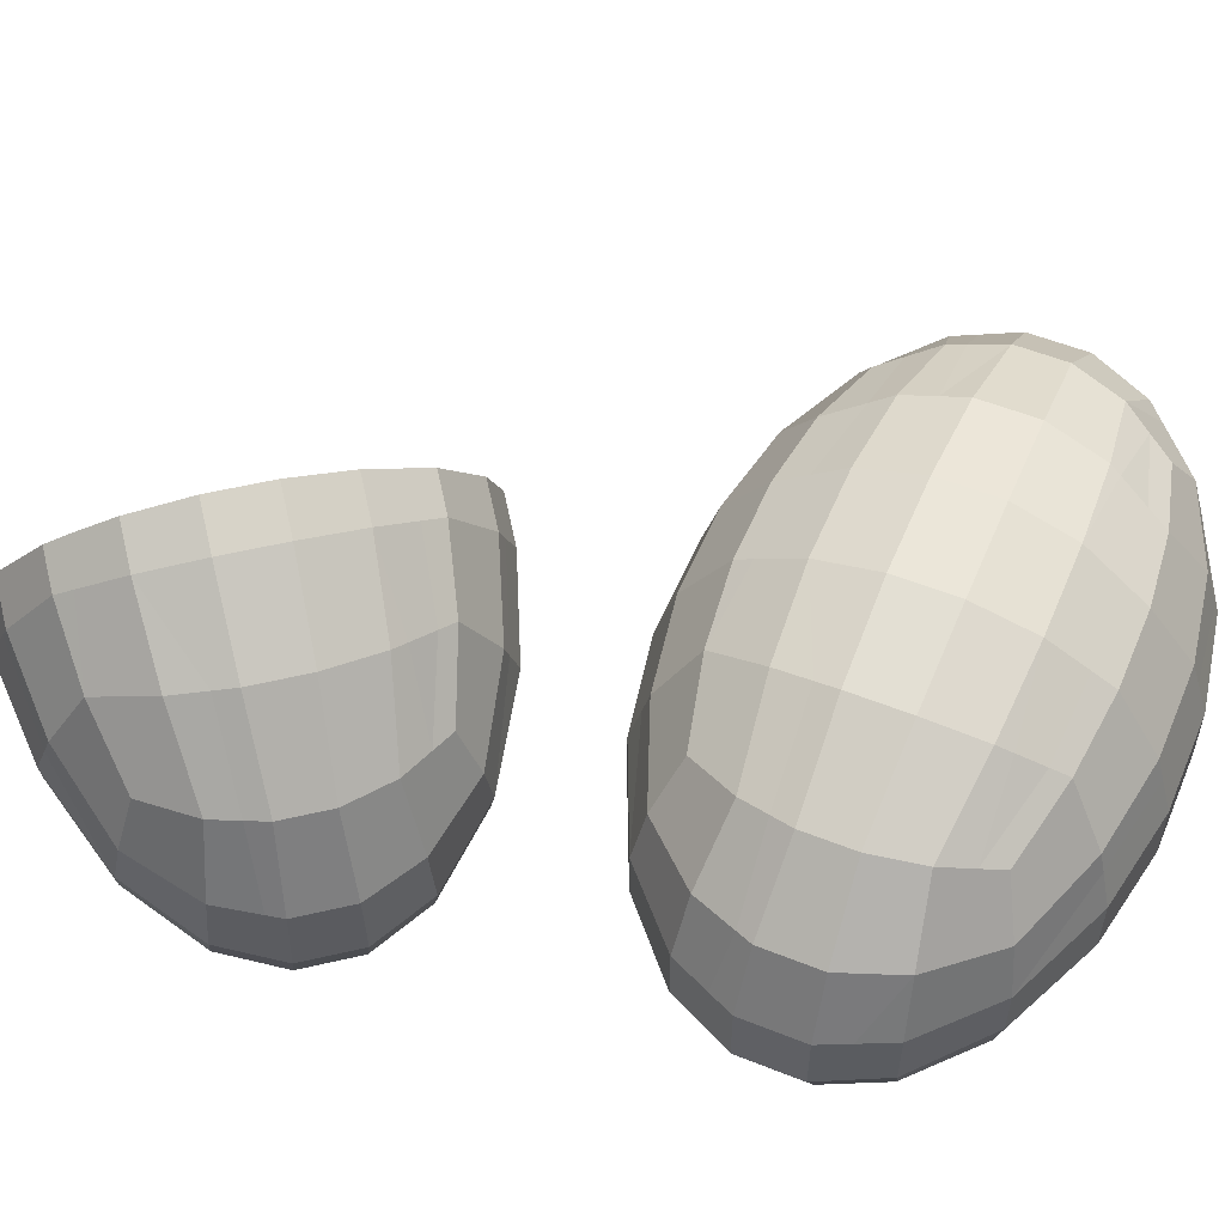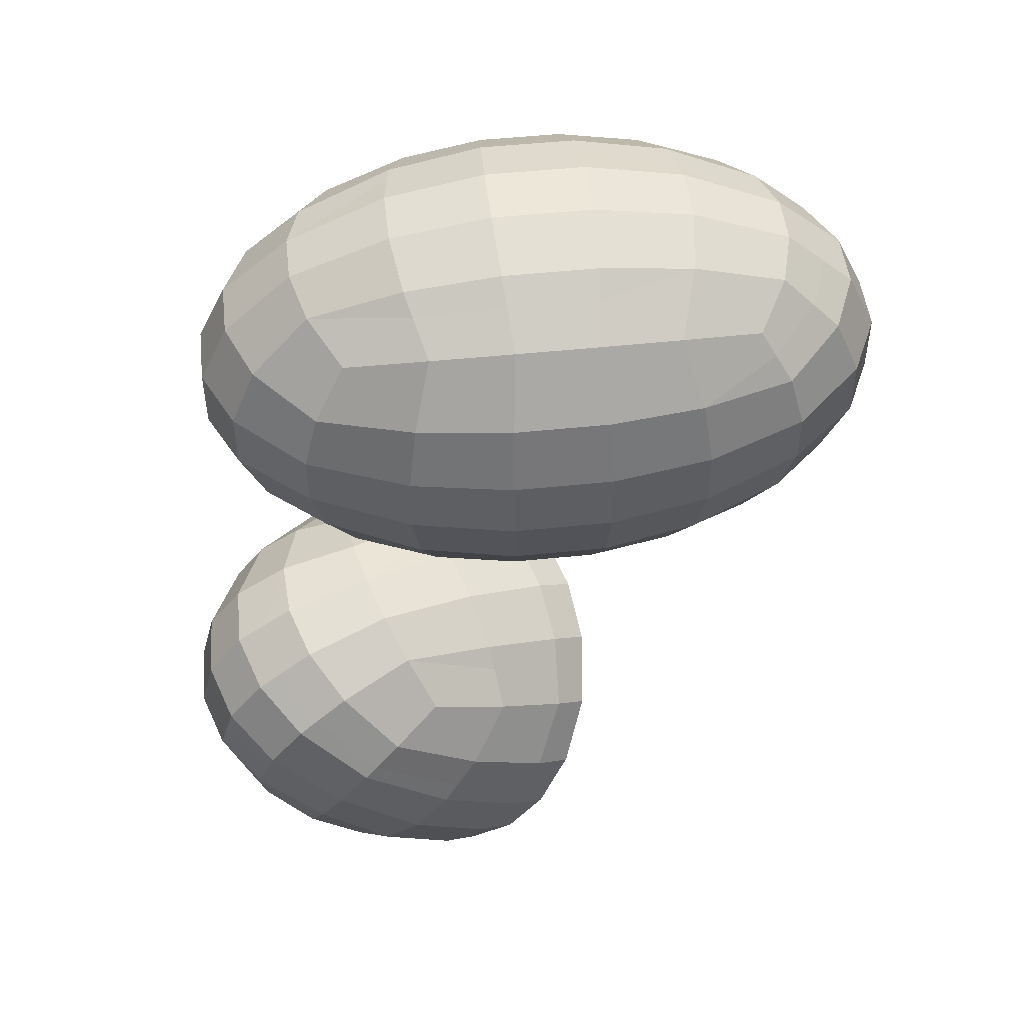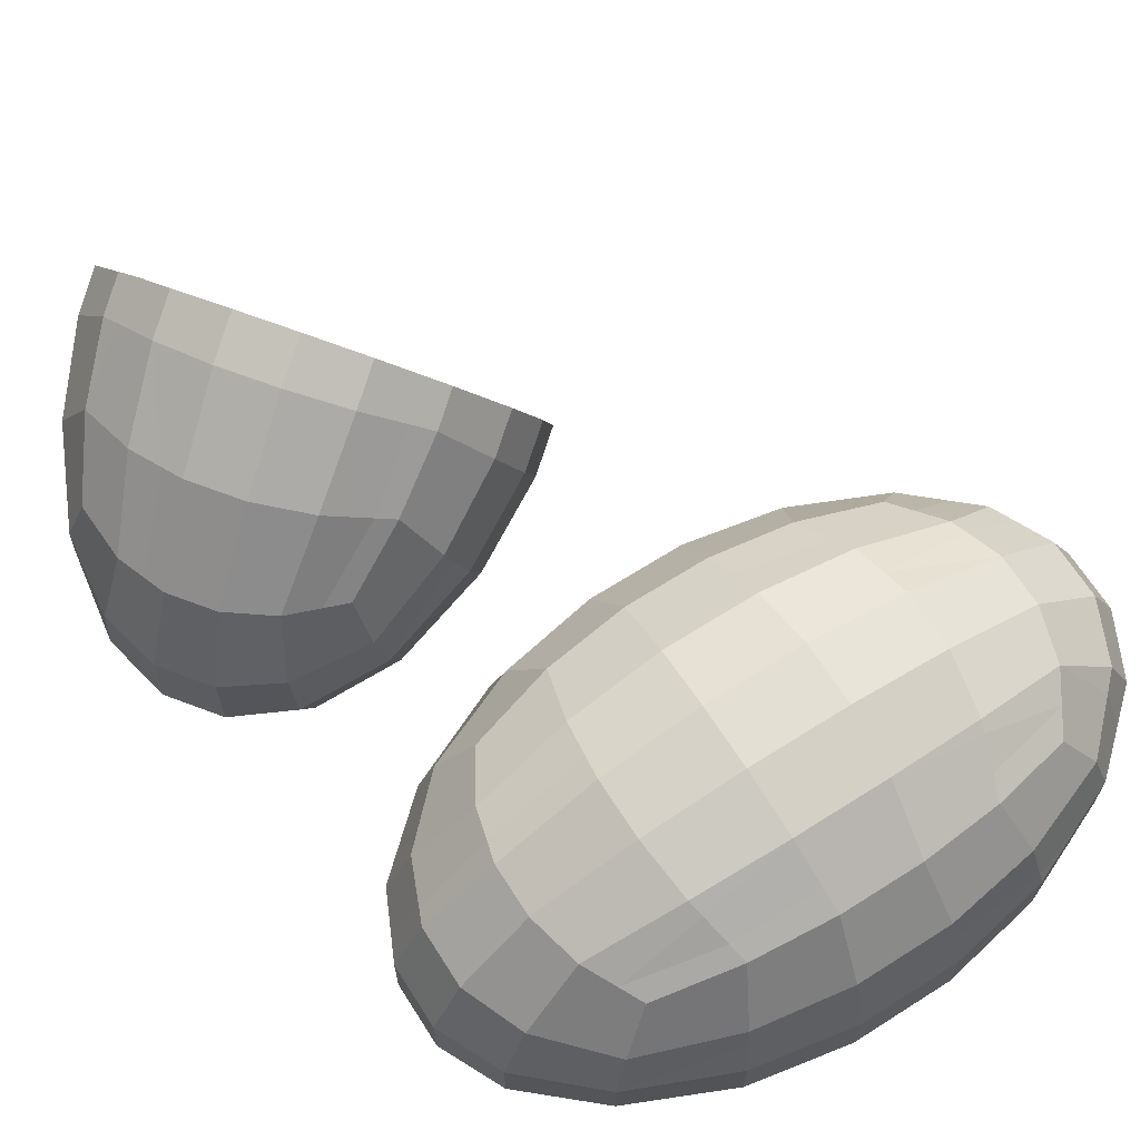
<metadata>
{"format":"obj","ext":"obj","renderer":"f3d","projection":"perspective","resolution":1024,"background":"white","views":[{"elev":55.4,"azim":-67.2,"up":"+Y"},{"elev":49.8,"azim":-6.6,"up":"+Z"},{"elev":66.7,"azim":-32.5,"up":"+Y"}]}
</metadata>
<code>
o Roundcube.004
v 2.287 1.123 1.085
v 1.372 0.9089 0.8707
v 0.4574 0.8118 0.7736
v -0.4574 0.8118 0.7736
v -1.372 0.9089 0.8707
v 2.628 1.697 0.8707
v 1.577 1.569 0.4648
v 0.5256 1.511 0.2893
v -0.5256 1.511 0.2893
v -1.577 1.569 0.4648
v 2.782 2.272 0.7736
v 1.669 2.229 0.2893
v 0.5565 2.209 0.08296
v -0.5565 2.209 0.08296
v -1.669 2.229 0.2893
v 2.782 2.846 0.7736
v 1.669 2.889 0.2893
v 0.5565 2.908 0.08296
v -0.5565 2.908 0.08296
v -1.669 2.889 0.2893
v 2.628 3.42 0.8707
v 1.577 3.549 0.4648
v 0.5256 3.607 0.2893
v -0.5256 3.607 0.2893
v -1.577 3.549 0.4648
v -2.287 1.123 1.085
v -2.628 0.9089 1.659
v -2.782 0.8118 2.233
v -2.782 0.8118 2.808
v -2.628 0.9089 3.382
v -2.628 1.697 0.8707
v -3.274 1.569 1.531
v -3.554 1.511 2.191
v -3.554 1.511 2.85
v -3.274 1.569 3.51
v -2.782 2.272 0.7736
v -3.554 2.229 1.472
v -3.883 2.209 2.171
v -3.883 2.209 2.87
v -3.554 2.229 3.569
v -2.782 2.846 0.7736
v -3.554 2.889 1.472
v -3.883 2.908 2.171
v -3.883 2.908 2.87
v -3.554 2.889 3.569
v -2.628 3.42 0.8707
v -3.274 3.549 1.531
v -3.554 3.607 2.191
v -3.554 3.607 2.85
v -3.274 3.549 3.51
v -2.287 1.123 3.956
v -1.372 0.9089 4.17
v -0.4574 0.8118 4.267
v 0.4574 0.8118 4.267
v 1.372 0.9089 4.17
v -2.628 1.697 4.17
v -1.577 1.569 4.576
v -0.5256 1.511 4.752
v 0.5256 1.511 4.752
v 1.577 1.569 4.576
v -2.782 2.272 4.267
v -1.669 2.229 4.752
v -0.5565 2.209 4.958
v 0.5565 2.209 4.958
v 1.669 2.229 4.752
v -2.782 2.846 4.267
v -1.669 2.889 4.752
v -0.5565 2.908 4.958
v 0.5565 2.908 4.958
v 1.669 2.889 4.752
v -2.628 3.42 4.17
v -1.577 3.549 4.576
v -0.5256 3.607 4.752
v 0.5256 3.607 4.752
v 1.577 3.549 4.576
v 2.287 1.123 3.956
v 2.628 0.9089 3.382
v 2.782 0.8118 2.808
v 2.782 0.8118 2.233
v 2.628 0.9089 1.659
v 2.628 1.697 4.17
v 3.274 1.569 3.51
v 3.554 1.511 2.85
v 3.554 1.511 2.191
v 3.274 1.569 1.531
v 2.782 2.272 4.267
v 3.554 2.229 3.569
v 3.883 2.209 2.87
v 3.883 2.209 2.171
v 3.554 2.229 1.472
v 2.782 2.846 4.267
v 3.554 2.889 3.569
v 3.883 2.908 2.87
v 3.883 2.908 2.171
v 3.554 2.889 1.472
v 2.628 3.42 4.17
v 3.274 3.549 3.51
v 3.554 3.607 2.85
v 3.554 3.607 2.191
v 3.274 3.549 1.531
v 1.577 0.5029 3.51
v 0.5256 0.3275 3.569
v -0.5256 0.3275 3.569
v -1.577 0.5029 3.51
v 1.669 0.3275 2.85
v 0.5565 0.1211 2.87
v -0.5565 0.1211 2.87
v -1.669 0.3275 2.85
v 1.669 0.3275 2.191
v 0.5565 0.1211 2.171
v -0.5565 0.1211 2.171
v -1.669 0.3275 2.191
v 1.577 0.5029 1.531
v 0.5256 0.3275 1.472
v -0.5256 0.3275 1.472
v -1.577 0.5029 1.531
v 2.287 3.995 1.085
v 1.372 4.209 0.8707
v 0.4574 4.306 0.7736
v -0.4574 4.306 0.7736
v -1.372 4.209 0.8707
v -2.287 3.995 1.085
v 2.628 4.209 1.659
v 1.577 4.614 1.531
v 0.5256 4.79 1.472
v -0.5256 4.79 1.472
v -1.577 4.614 1.531
v -2.628 4.209 1.659
v 2.782 4.306 2.233
v 1.669 4.79 2.191
v 0.5565 4.996 2.171
v -0.5565 4.996 2.171
v -1.669 4.79 2.191
v -2.782 4.306 2.233
v 2.782 4.306 2.808
v 1.669 4.79 2.85
v 0.5565 4.996 2.87
v -0.5565 4.996 2.87
v -1.669 4.79 2.85
v -2.782 4.306 2.808
v 2.628 4.209 3.382
v 1.577 4.614 3.51
v 0.5256 4.79 3.569
v -0.5256 4.79 3.569
v -1.577 4.614 3.51
v -2.628 4.209 3.382
v 2.287 3.995 3.956
v 1.372 4.209 4.17
v 0.4574 4.306 4.267
v -0.4574 4.306 4.267
v -1.372 4.209 4.17
v -2.287 3.995 3.956
v 0.5565 4.996 2.333
v -1.669 4.79 2.515
v -0.5565 4.996 2.417
v -2.782 4.306 2.655
v 1.669 4.79 2.501
v -0.4764 4.44 0.9677
v 3.024 2.258 0.9925
v 0.4908 4.543 1.115
v 2.44 4.091 1.342
v 1.502 4.466 1.289
v 3.159 2.867 1.114
v 2.759 1.671 1.005
v 3.008 3.496 1.259
v 1.628 4.712 1.896
v 3.485 1.525 2.028
v 3.702 2.897 1.788
v 3.747 2.217 1.883
v 3.385 3.572 1.791
v 2.679 4.241 1.848
v -1.634 4.723 1.939
v -3.722 2.219 1.83
v -3.752 2.9 1.894
v -2.716 4.264 1.986
v -3.395 1.544 1.816
v -3.479 3.591 2.013
v -1.611 3.307 0.4004
v -0.5323 3.454 0.244
v 0.5388 3.308 0.201
v 2.449 4.096 3.683
v -0.4822 4.481 4.014
v 1.54 4.542 3.628
v 1.445 4.354 3.934
v 0.4833 4.49 4.002
v -1.524 4.511 3.679
v -1.434 4.332 3.97
v -2.43 4.084 3.716
v -0.5375 0.2476 3.298
v -3.451 1.532 3.093
v -3.731 2.899 3.193
v -1.634 0.3946 3.103
v -3.768 2.216 3.114
v -2.73 0.8447 3.003
v 0.5565 0.1211 2.552
v -1.669 0.3275 2.503
v -0.5565 0.1211 2.567
v 0.4957 0.5398 1.166
v -1.43 0.7945 1.057
v -0.4906 0.5757 1.114
v 2.696 0.8663 1.911
v 1.611 0.4379 1.775
v -0.5391 1.817 0.1988
v 0.5401 1.839 0.1922
v 1.588 1.65 0.4431
v -1.603 1.757 0.4148
v 1.936 1.613 0.6036
v 2.447 1.022 3.687
v 3.212 2.248 3.878
v 3.222 2.87 3.869
v 2.971 1.629 3.82
v 3.091 3.512 3.698
v 3.094 1.905 3.839
v 3.883 2.908 2.66
v 2.782 0.8118 2.542
v 3.554 1.511 2.707
v 3.883 2.209 2.69
v -0.4975 1.223 4.553
v -1.501 1.324 4.425
v 0.4977 1.225 4.554
v 1.647 3.047 4.71
v 0.5375 3.338 4.831
v -0.5376 3.336 4.832
v -1.608 3.326 4.635
v 2.304 2.864 4.476
v -1.935 1.044 -5.354
v -2.581 0.7684 -4.752
v -2.498 1.657 -5.539
v -3.185 1.292 -4.809
v -2.867 2.286 -5.522
v -3.569 1.861 -4.742
v -3.09 2.927 -5.355
v -3.78 2.466 -4.585
v -3.167 3.58 -5.041
v -3.817 3.108 -4.338
v -3.195 0.6002 -4.029
v -3.035 0.2684 -3.432
v -2.774 0.1177 -2.91
v -2.431 0.1177 -2.449
v -2.006 0.2684 -2.05
v -3.757 0.9915 -3.877
v -3.798 0.6163 -3.024
v -3.591 0.4515 -2.355
v -3.197 0.4515 -1.826
v -2.616 0.6163 -1.436
v -4.112 1.457 -3.733
v -4.249 1.11 -2.761
v -4.067 0.9616 -2.025
v -3.65 0.9616 -1.464
v -2.997 1.11 -1.079
v -4.296 1.984 -3.597
v -4.46 1.716 -2.604
v -4.291 1.603 -1.859
v -3.873 1.603 -1.298
v -3.208 1.716 -0.9222
v -4.307 2.572 -3.467
v -4.43 2.432 -2.553
v -4.26 2.374 -1.857
v -3.866 2.374 -1.327
v -3.248 2.432 -0.9651
v -1.48 0.6002 -1.725
v -0.6111 0.7684 -2.105
v 0.1511 1.044 -2.552
v -1.787 0.9915 -1.23
v -0.7299 1.292 -1.511
v 0.1669 1.657 -1.96
v -2.026 1.457 -0.9309
v -0.9042 1.861 -1.162
v 0.04417 2.286 -1.611
v -2.209 1.984 -0.7944
v -1.115 2.466 -1.005
v -0.179 2.927 -1.445
v -2.337 2.572 -0.8204
v -1.362 3.108 -1.04
v -0.5027 3.58 -1.461
v -0.1616 0.5722 -3.19
v -1.026 0.3146 -2.619
v -0.5357 0.3706 -3.783
v -1.432 0.1167 -3.139
v -0.953 0.3706 -4.343
v -1.826 0.1167 -3.669
v -1.121 2.801 -3.818
v -1.413 0.5722 -4.871
v -2.208 0.3146 -4.207
v -3.051 4.248 -4.523
v -3.635 3.795 -3.967
v -4.113 3.235 -3.346
v -2.839 4.666 -3.81
v -3.521 4.086 -3.23
v -4.088 3.295 -2.647
v -2.51 4.843 -3.184
v -3.252 4.21 -2.608
v -3.89 3.323 -2.079
v -2.093 4.843 -2.623
v -2.858 4.21 -2.078
v -3.547 3.323 -1.618
v -1.587 4.666 -2.129
v -2.339 4.086 -1.642
v -3.06 3.295 -1.265
v -0.965 4.248 -1.721
v -1.665 3.795 -1.321
v -2.398 3.235 -1.042
v -3.058 4.21 -2.348
v -2.364 4.843 -2.987
v -3.639 3.323 -1.741
v -2.992 4.364 -4.325
v -0.1495 3.433 -2.053
v 0.2844 1.78 -2.672
v -2.099 2.253 -5.532
v -1.271 1.26 -5.144
v -3.354 4.163 -2.845
v -4.156 1.034 -2.384
v -4.358 1.647 -2.154
v -3.976 3.311 -2.323
v -3.708 0.5451 -2.735
v -4.306 2.39 -2.044
v -3.804 2.873 -4.429
v -3.15 3.437 -5.11
v -0.4306 0.9171 -4.26
v -0.03462 1.045 -3.626
v -1.191 4.4 -1.869
v -0.8816 4.332 -2.384
v -2.507 3.468 -5.199
v -2.39 4.339 -4.416
v -2.167 4.012 -1.56
v -1.87 3.884 -1.418
v -2.675 3.26 -1.136
v -0.3065 0.4942 -3.419
v -2.983 0.5121 -1.683
v -3.566 1.655 -1.124
v -1.277 0.1924 -2.94
v -3.422 1.014 -1.329
v -2.287 0.1688 -2.314
v -1.853 4.731 -3.398
v -1.639 0.1167 -3.418
v -0.7163 0.3706 -4.025
v -2.256 4.57 -4.057
v -2.476 0.6405 -4.598
v -1.681 0.8138 -5.119
v 0.02716 1.079 -3.528
v -0.2725 0.9171 -4.048
v -2.66 1.933 -5.531
v -1.601 4.731 -3.059
v -0.6284 0.9171 -4.526
v -3.294 1.454 -4.79
v 0.2221 2.551 -2.196
v -1.528 1.457 -5.342
v -2.451 3.098 -5.389
v -0.7008 4.191 -2.243
v -1.957 4.731 -3.537
v 0.3074 2.004 -2.478
v -1.965 2.004 -5.532
v -2.537 3.644 -5.106
v -2.48 4.191 -4.633
v 0.03173 3.098 -2.054
v -1.189 4.57 -2.623
v 0.1604 1.405 -2.203
v -0.6858 1.098 -1.732
v 0.2511 1.457 -2.952
v -1.041 1.079 -4.962
v -2.261 2.551 -5.531
v -0.3771 3.327 -1.455
v -1.279 2.892 -1.028
v -0.2637 3.644 -2.053
v -0.116 3.79 -1.749
v -2.457 2.508 -5.826
v -1.027 0.7815 -5.159
v 0.4876 1.226 -2.802
v -1.2 4.875 -2.417
v 0.2304 3.149 -1.75
v -2.715 4.431 -4.774
v -2.781 3.79 -5.329
v -2.111 1.867 -5.827
v 0.5536 1.867 -2.248
v -2.101 5.064 -3.489
v -0.6284 4.431 -1.971
v -2.681 3.149 -5.66
v -1.599 1.226 -5.605
v 0.4536 2.508 -1.916
v -0.5435 0.5922 -4.648
v -1.684 5.064 -2.928
v -0.1263 0.5922 -4.087
v 0.2251 0.7815 -3.478
v -2.452 4.875 -4.098
v -1.979 5.064 -3.325
v -2.609 4.604 -4.519
v -2.746 3.583 -5.438
v -0.8404 4.596 -2.137
v 0.1526 0.7425 -3.593
v -0.3116 0.5922 -4.336
v -1.297 0.9937 -5.372
v -2.268 2.158 -5.827
v 0.5266 1.604 -2.475
v 0.01792 3.542 -1.749
f 1 2 7 207 6
f 2 3 8 7
f 3 4 9 8
f 4 5 10 9
f 5 26 31 10
f 6 207 205 12 11
f 11 12 17 16
f 12 13 18 17
f 13 14 19 18
f 14 15 20 19
f 15 36 41 20
f 16 17 22 21
f 21 22 118 117
f 22 23 119 118
f 23 24 120 119
f 24 25 121 120
f 25 46 122 121
f 26 27 32 31
f 27 28 33 176
f 28 29 34 33
f 29 194 190 34
f 30 51 56 35
f 31 32 37 36
f 33 34 39 38
f 34 190 193 39
f 35 56 61 40
f 36 37 42 41
f 38 39 44 43
f 39 193 191 44
f 40 61 66 45
f 41 42 47 46
f 43 44 49 48
f 44 191 50 49
f 45 66 71 50
f 46 47 128 122
f 48 49 156 134
f 49 50 146 140
f 50 71 152 188 146
f 51 52 219 56
f 52 53 218 219
f 53 54 220 218
f 54 55 60 220
f 55 76 81 60
f 56 57 62 61
f 57 58 63 62
f 58 59 64 63
f 59 60 65 64
f 60 81 86 65
f 61 62 67 66
f 62 63 68 67
f 63 64 69 68
f 64 65 70 69
f 65 86 91 225 70
f 71 72 151 152
f 72 73 150 151
f 73 74 149 150
f 74 75 148 149
f 75 96 147 148
f 76 208 211 81
f 77 78 83 82
f 79 201 85 167 84
f 80 1 164 85
f 81 211 213 209 86
f 82 83 88 87
f 84 167 89
f 85 164 159 90
f 86 209 210 91
f 87 88 93 92
f 90 159 163 95
f 91 210 212 96
f 92 93 98 97
f 95 163 165 100
f 96 212 141 181 147
f 97 98 135 141
f 98 99 129 135
f 100 165 161 123
f 76 55 101 208
f 55 54 102 101
f 54 53 103 102
f 53 52 104 103
f 52 51 30 104
f 77 101 105 78
f 101 102 106 105
f 105 106 195 109
f 106 107 197 195
f 107 108 196 197
f 108 29 28 196
f 79 109 202 201
f 109 110 114 202
f 110 111 115 114
f 111 112 116 115
f 112 28 27 116
f 80 113 2 1
f 113 114 198 2
f 114 115 200 198
f 115 116 199 200
f 116 27 26 199
f 121 122 128 127
f 123 124 166 171
f 124 125 131 130 166
f 125 126 132 131
f 129 130 157 135
f 130 131 153 157
f 131 132 155 153
f 132 133 154 155
f 133 134 156 154
f 135 136 142 141
f 136 137 143 142
f 137 138 144 143
f 138 139 145 144
f 139 140 146 145
f 141 142 183 181
f 142 143 183
f 145 146 188 186
f 160 158 126 125
f 158 121 127 126
f 161 162 124 123
f 162 160 125 124
f 129 166 130
f 170 168 95 100
f 169 167 85 90
f 171 170 100 123
f 168 169 90 95
f 177 174 43 48
f 172 133 132 126
f 173 176 33 38
f 172 175 134 133
f 175 177 48 134
f 174 173 38 43
f 179 178 25 24
f 178 41 46 25
f 180 23 22 17
f 180 179 24 23
f 182 187 151 150
f 186 144 145
f 181 184 148 147
f 187 188 152 151
f 184 185 149 148
f 185 182 150 149
f 192 194 29 108
f 189 107 106 102
f 189 192 108 107
f 204 203 14 13
f 203 206 15 14
f 206 31 36 15
f 205 204 13 12
f 98 214 94 99
f 217 216 84 89
f 215 105 109 79
f 214 217 89 94
f 216 215 79 84
f 221 225 91 96 75
f 224 223 73 72
f 223 222 74 73
f 222 221 75 74
f 224 72 71 66
f 378 226 228 373
f 226 227 229 228
f 227 236 241 229
f 366 230 232 377
f 230 231 233 232
f 231 246 251 233
f 372 234 285 371
f 234 235 286 285
f 235 256 287 286
f 236 237 242 241
f 237 238 243 315
f 238 239 244 243
f 239 333 329 244
f 240 261 264 245
f 241 242 247 246
f 243 244 249 248
f 244 329 332 249
f 245 264 267 250
f 246 247 252 251
f 248 249 254 253
f 249 332 330 254
f 250 267 270 255
f 251 252 257 256
f 253 254 259 258
f 254 330 260 259
f 255 270 273 260
f 256 257 290 287
f 258 259 305 293
f 259 260 299 296
f 260 273 302 327 299
f 261 262 358 264
f 262 263 357 358
f 264 265 268 267
f 265 266 269 268
f 267 268 271 270
f 268 269 272 271
f 273 274 301 302
f 274 275 300 301
f 368 263 276 383
f 263 262 277 276
f 262 261 240 277
f 382 278 336 390
f 278 279 335 336
f 279 239 238 335
f 380 280 283 367
f 280 281 284 283
f 281 238 237 284
f 367 283 339 391
f 283 284 338 339
f 284 237 236 338
f 286 287 290 289
f 384 288 291 375
f 375 291 304 385
f 291 292 303 304
f 292 293 305 303
f 381 294 297 369
f 294 295 298 297
f 295 296 299 298
f 298 299 327 325
f 386 306 288 384
f 306 286 289 288
f 316 313 253 258
f 311 292 291 288
f 312 315 243 248
f 311 314 293 292
f 314 316 258 293
f 313 312 248 253
f 318 317 235 234
f 317 251 256 235
f 387 318 234 372
f 321 326 301 300
f 325 297 298
f 326 327 302 301
f 388 321 300 376
f 331 333 239 279
f 328 331 279 278
f 392 342 230 366
f 342 345 231 230
f 345 241 246 231
f 363 362 275 274
f 363 274 273 270
f 362 394 365 275
f 328 278 382 389
f 275 365 376 300
f 269 379 370 272
f 266 374 379 269
f 263 368 393 357
f 7 8 204 205
f 8 9 203 204
f 9 10 206 203
f 10 31 206
f 17 18 180
f 18 19 179 180
f 19 20 178 179
f 20 41 178
f 32 176 173 37
f 37 173 174 42
f 42 174 177 47
f 47 177 175 128
f 66 67 224
f 67 68 223 224
f 68 69 222 223
f 69 70 221 222
f 70 225 221
f 78 215 216 83
f 83 216 217 88
f 88 217 214 93
f 89 169 168 94
f 93 214 98
f 94 168 170 99
f 99 170 171 129
f 102 103 189
f 103 104 192 189
f 104 30 194 192
f 78 105 215
f 117 118 162 161
f 118 119 160 162
f 119 120 158 160
f 120 121 158
f 126 127 172
f 127 128 175 172
f 143 144 182 185
f 144 186 187 182
f 153 155 138 137
f 155 154 139 138
f 135 157 136
f 156 49 140
f 154 156 140 139
f 157 153 137 136
f 164 1 6
f 159 164 6 11
f 165 163 16 21
f 161 165 21 117
f 163 159 11 16
f 171 166 129
f 89 167 169
f 176 32 27
f 184 181 183
f 186 188 187
f 183 143 185 184
f 191 193 40 45
f 190 194 30 35
f 50 191 45
f 193 190 35 40
f 195 197 111 110
f 197 196 112 111
f 196 28 112
f 109 195 110
f 200 199 5 4
f 199 26 5
f 2 198 3
f 198 200 4 3
f 85 201 80
f 202 114 113
f 201 202 113 80
f 205 207 7
f 208 101 77
f 212 210 92 97
f 209 213 211 82 87
f 141 212 97
f 210 209 87 92
f 211 208 77 82
f 218 220 59 58
f 220 60 59
f 56 219 57
f 219 218 58 57
f 373 228 342 392
f 228 229 345 342
f 229 241 345
f 377 232 318 387
f 232 233 317 318
f 233 251 317
f 242 315 312 247
f 247 312 313 252
f 252 313 316 257
f 257 316 314 290
f 270 271 363
f 271 272 362 363
f 383 276 328 389
f 276 277 331 328
f 277 240 333 331
f 371 285 306 386
f 285 286 306
f 288 289 311
f 289 290 314 311
f 369 297 321 388
f 297 325 326 321
f 385 304 294 381
f 304 303 295 294
f 305 259 296
f 303 305 296 295
f 315 242 237
f 325 327 326
f 330 332 250 255
f 329 333 240 245
f 260 330 255
f 332 329 245 250
f 390 336 280 380
f 336 335 281 280
f 335 238 281
f 339 338 227 226
f 338 236 227
f 391 339 226 378
f 264 358 265
f 358 357 266 265
f 357 393 374 266
f 272 370 394 362
f 319 344 282
f 341 319 282
f 364 307 282
f 354 324 282
f 361 348 282
f 337 350 282
f 349 364 282
f 344 360 282
f 340 320 282
f 334 343 282
f 348 323 282
f 359 340 282
f 351 308 282
f 356 322 282
f 320 341 282
f 307 355 282
f 343 356 282
f 353 354 282
f 352 309 282
f 308 359 282
f 346 351 282
f 324 337 282
f 310 347 282
f 350 334 282
f 347 352 282
f 360 310 282
f 355 346 282
f 322 349 282
f 309 361 282
f 323 353 282
f 392 366 361 309
f 367 391 310 360
f 371 386 324 354
f 365 394 307 364
f 372 371 354 353
f 393 368 359 308
f 385 381 343 334
f 386 384 337 324
f 376 365 364 349
f 388 376 349 322
f 379 374 351 346
f 370 379 346 355
f 374 393 308 351
f 366 377 348 361
f 381 369 356 343
f 375 385 334 350
f 383 389 320 340
f 391 378 347 310
f 368 383 340 359
f 390 380 344 319
f 380 367 360 344
f 382 390 319 341
f 384 375 350 337
f 387 372 353 323
f 389 382 341 320
f 394 370 355 307
f 369 388 322 356
f 377 387 323 348
f 373 392 309 352
f 378 373 352 347

</code>
